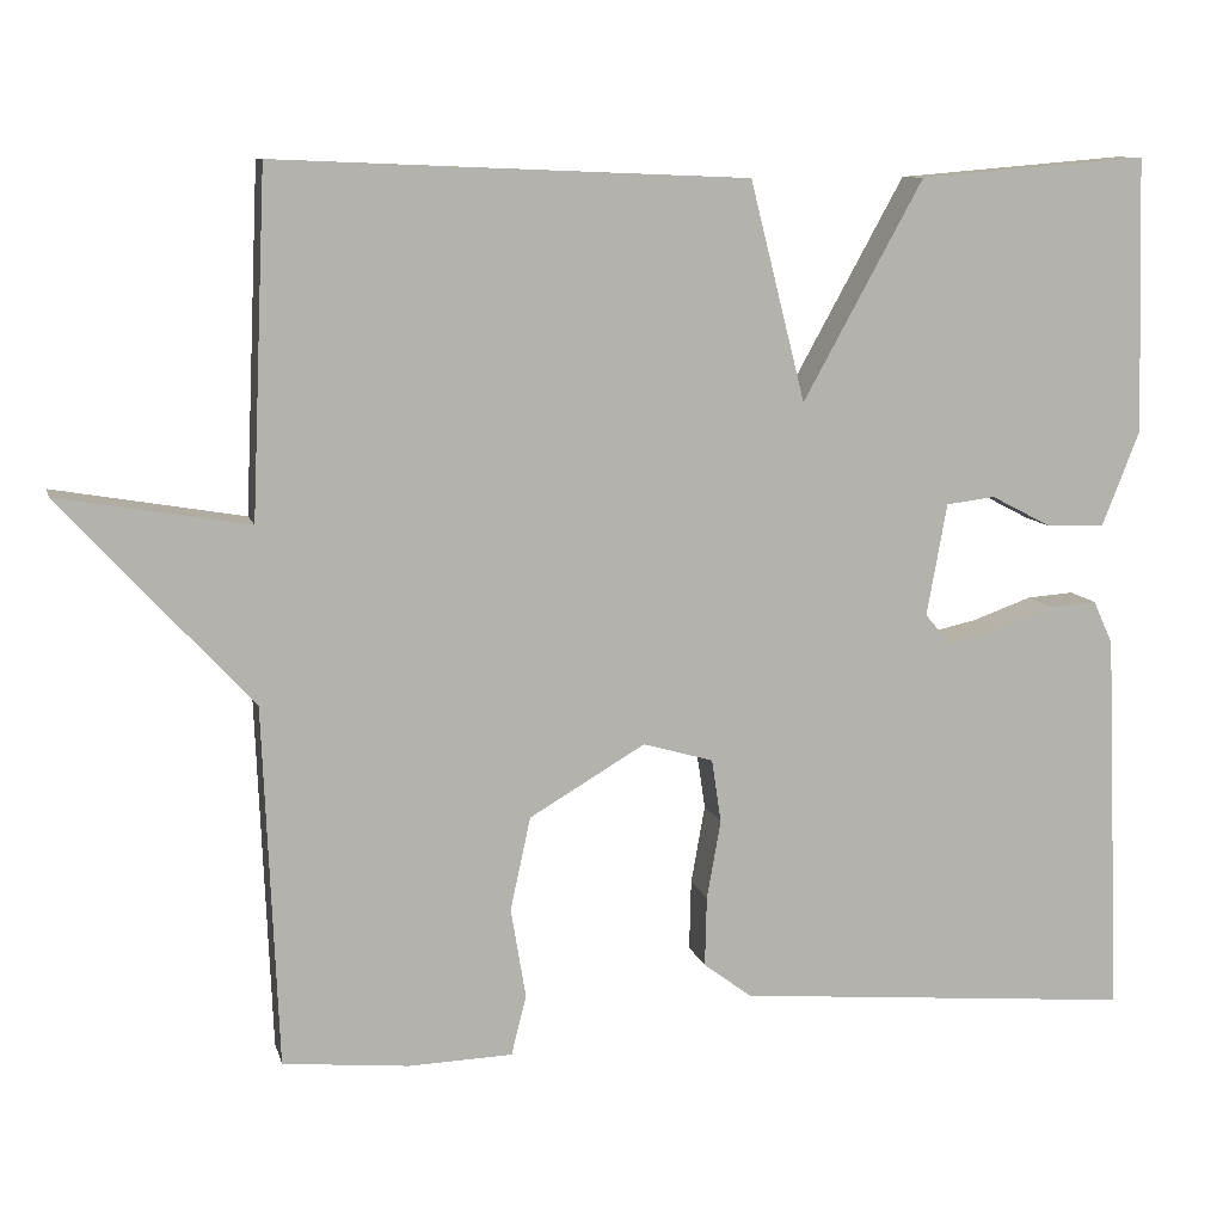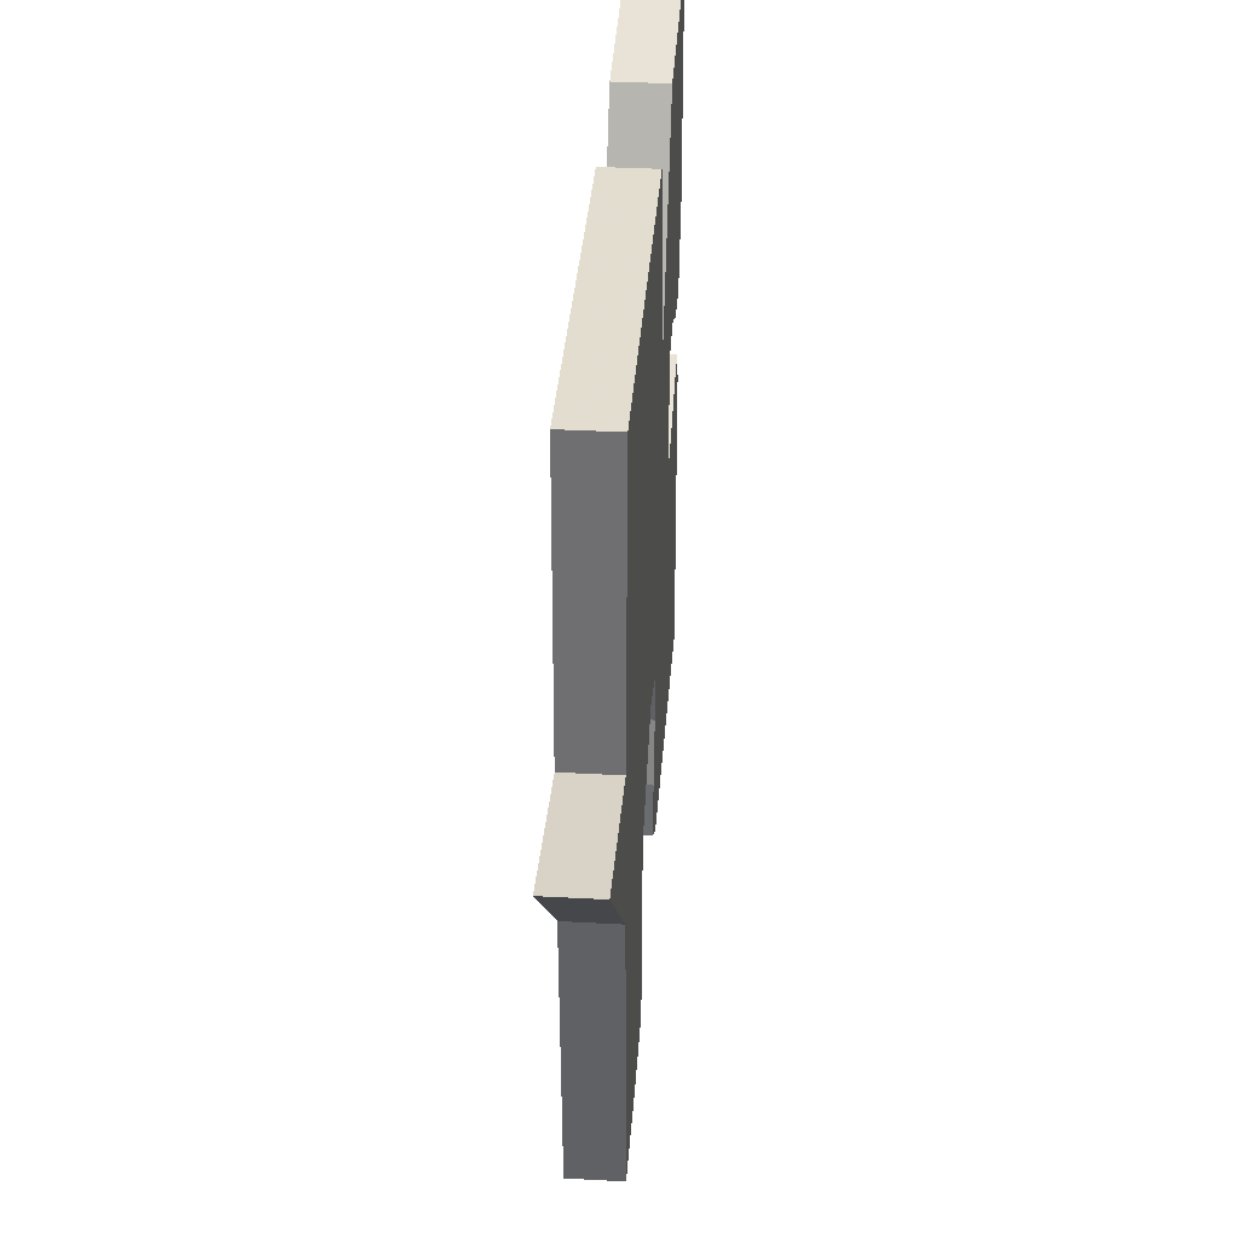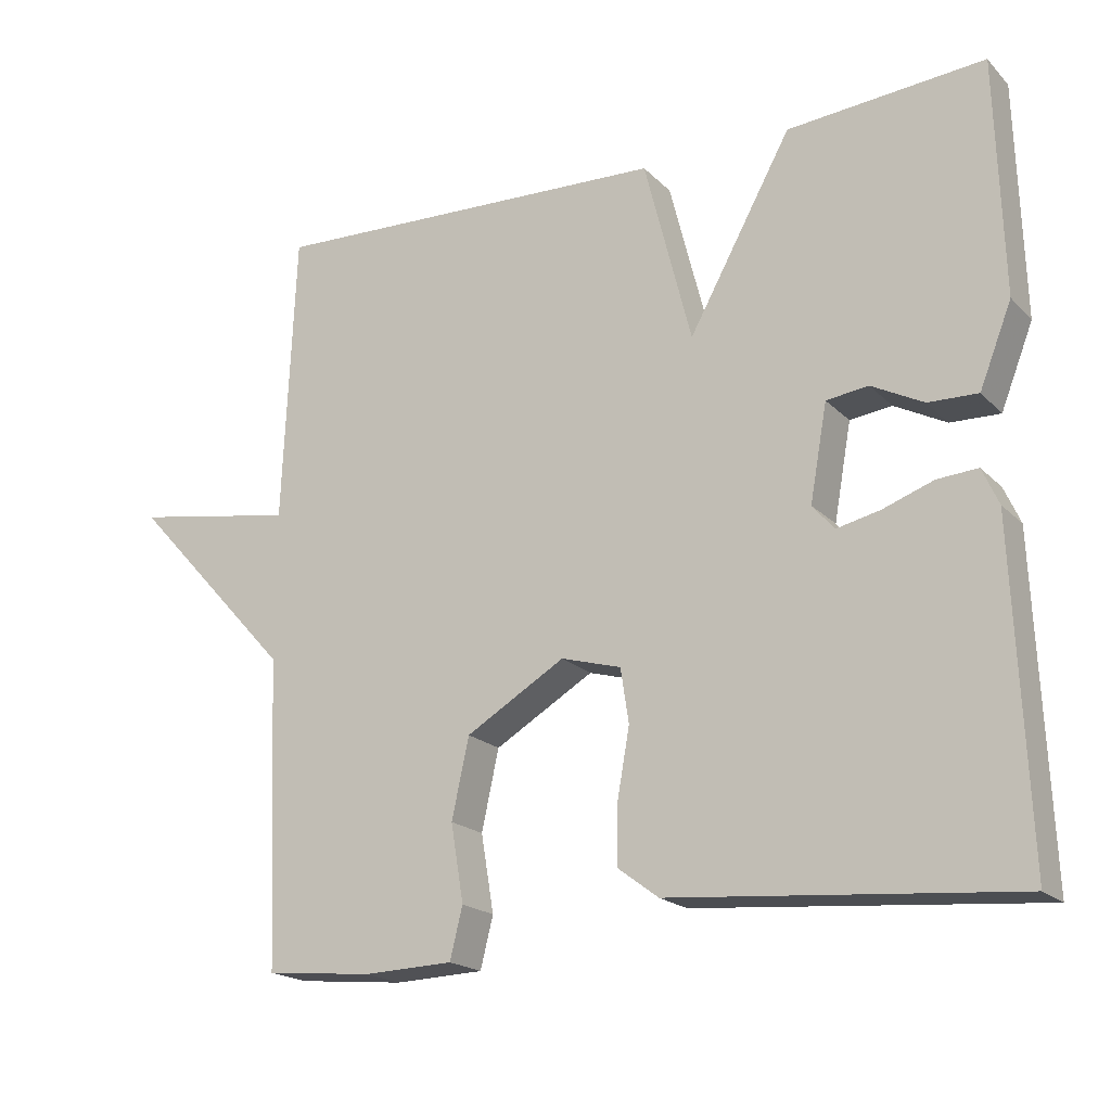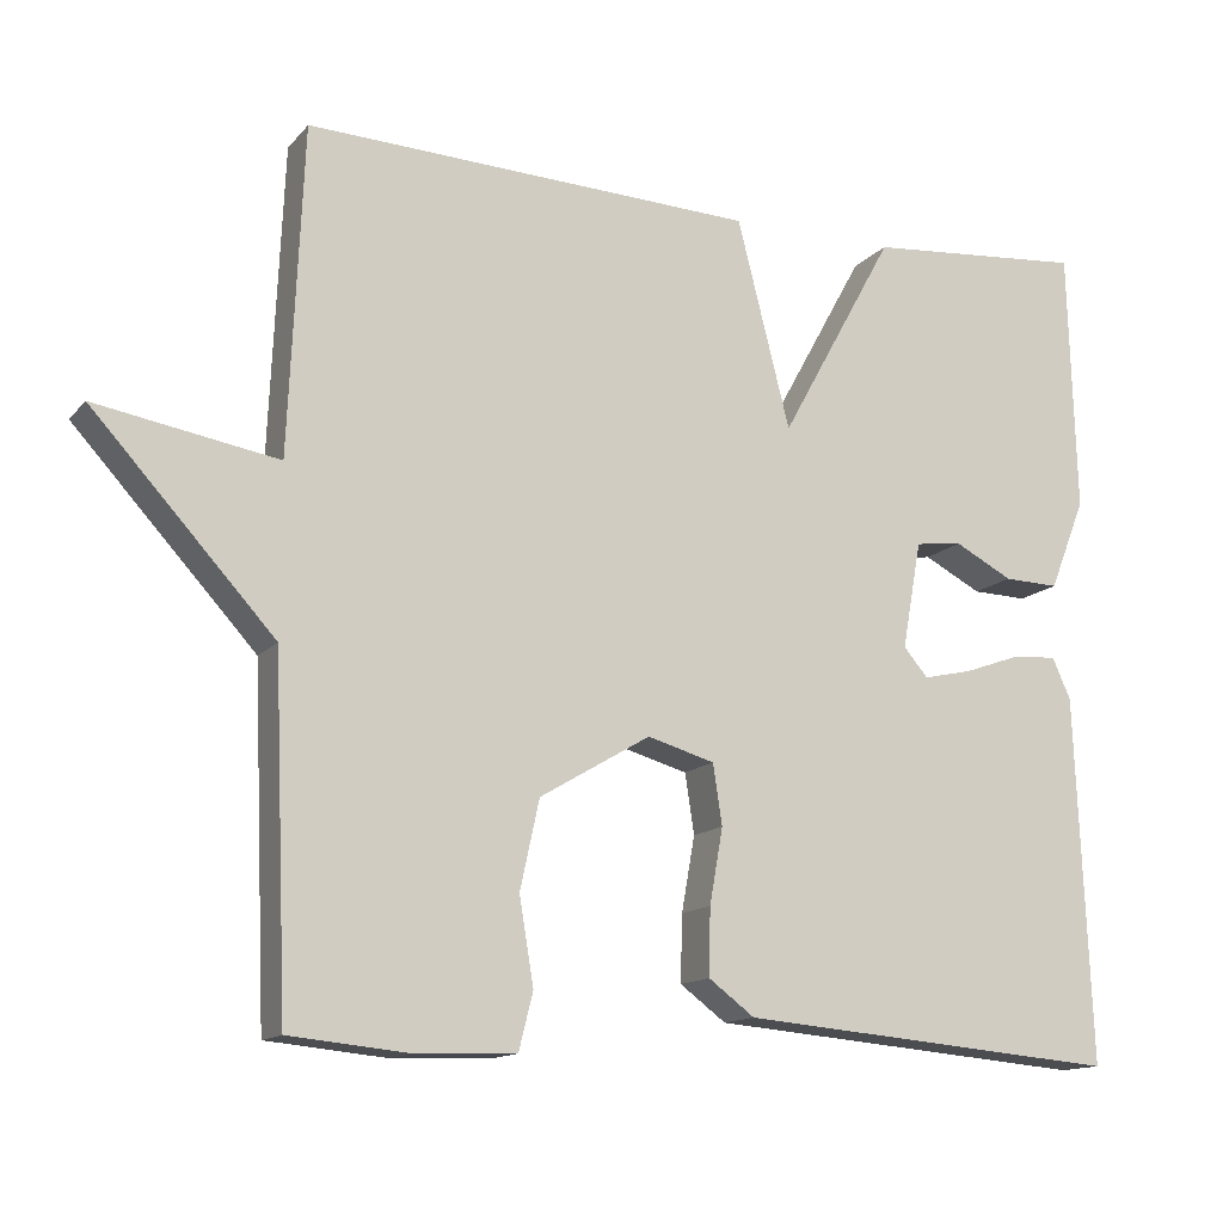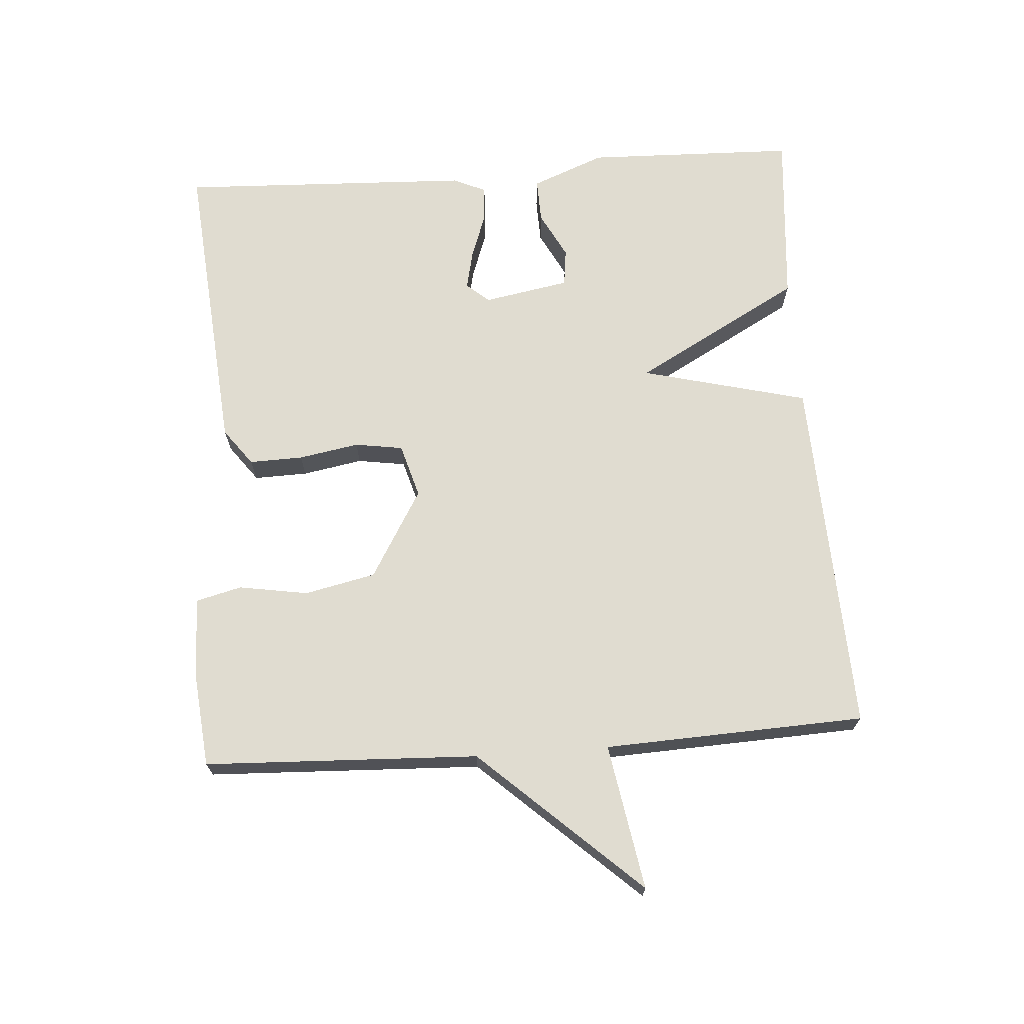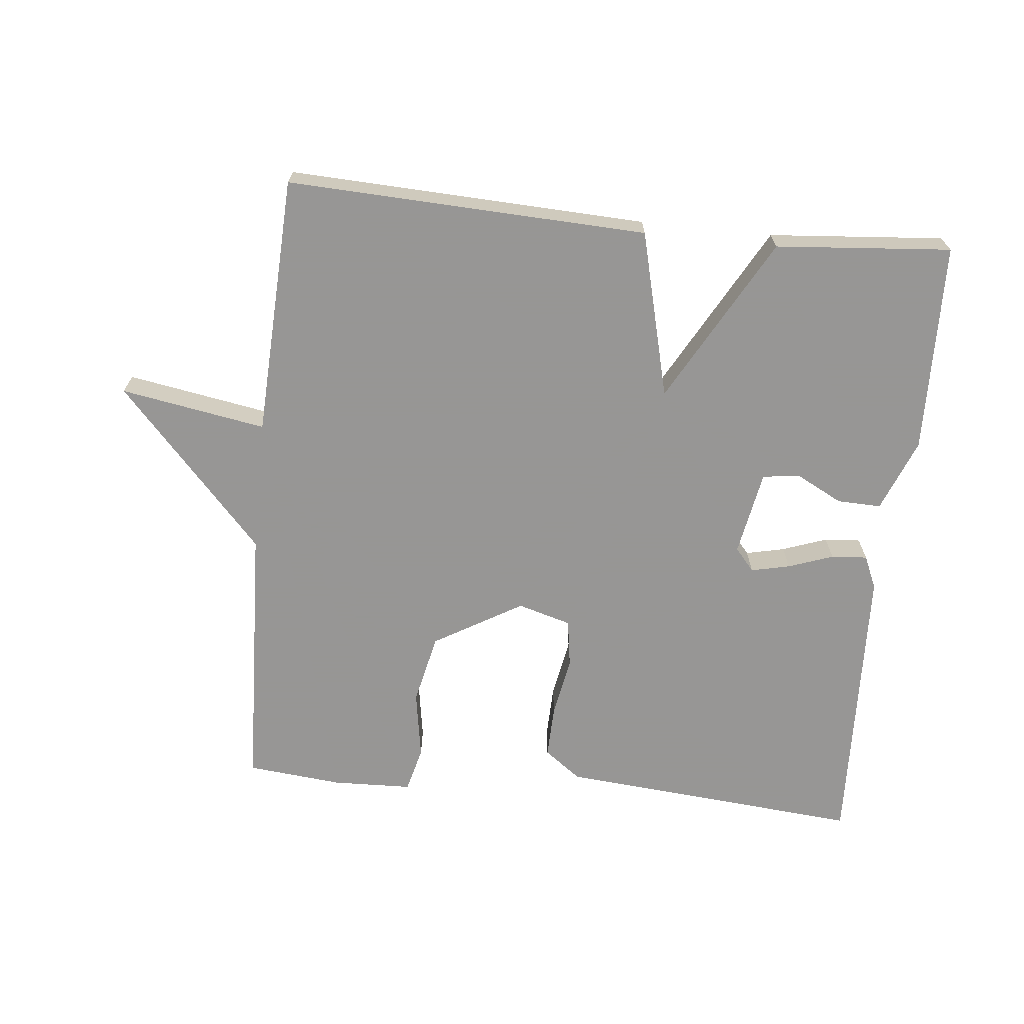
<metadata>
{"format":"obj","ext":"obj","renderer":"f3d","projection":"perspective","resolution":1024,"background":"white","views":[{"elev":9.9,"azim":-13.3,"up":"+Z"},{"elev":37.3,"azim":-86.0,"up":"+Z"},{"elev":-19.3,"azim":30.0,"up":"+Z"},{"elev":-13.7,"azim":-25.1,"up":"+Z"},{"elev":69.5,"azim":-94.1,"up":"+Y"},{"elev":-67.8,"azim":-5.9,"up":"+Y"}]}
</metadata>
<code>
v 0.5 0.07 0.5
v 0.509 0.07 0.186
v 0.466 0.07 0.077
v 0.4 0.07 0.079
v 0.331 0.07 0.115
v 0.275 0.07 0.108
v 0.252 0.07 -0.02
v 0.281 0.07 -0.054
v 0.339 0.07 -0.041
v 0.406 0.07 -0.017
v 0.46 0.07 -0.013
v 0.482 0.07 -0.062
v 0.5 0.07 -0.5
v 0.045 0.07 -0.461
v -0.01 0.07 -0.42
v -0.008 0.07 -0.34
v 0.008 0.07 -0.25
v -0.003 0.07 -0.178
v -0.083 0.07 -0.155
v -0.215 0.07 -0.233
v -0.238 0.07 -0.339
v -0.221 0.07 -0.442
v -0.238 0.07 -0.51
v -0.357 0.07 -0.514
v -0.5 0.07 -0.5
v -0.517 0.07 -0.09
v -0.734 0.07 0.147
v -0.517 0.07 0.11
v -0.5 0.07 0.5
v 0.038 0.07 0.478
v 0.101 0.07 0.229
v 0.238 0.07 0.478
v 0.5 0 0.5
v 0.509 0 0.186
v 0.466 0 0.077
v 0.4 0 0.079
v 0.331 0 0.115
v 0.275 0 0.108
v 0.252 0 -0.02
v 0.281 0 -0.054
v 0.339 0 -0.041
v 0.406 0 -0.017
v 0.46 0 -0.013
v 0.482 0 -0.062
v 0.5 0 -0.5
v 0.045 0 -0.461
v -0.01 0 -0.42
v -0.008 0 -0.34
v 0.008 0 -0.25
v -0.003 0 -0.178
v -0.083 0 -0.155
v -0.215 0 -0.233
v -0.238 0 -0.339
v -0.221 0 -0.442
v -0.238 0 -0.51
v -0.357 0 -0.514
v -0.5 0 -0.5
v -0.517 0 -0.09
v -0.734 0 0.147
v -0.517 0 0.11
v -0.5 0 0.5
v 0.038 0 0.478
v 0.101 0 0.229
v 0.238 0 0.478
f 1 2 3
f 32 1 3
f 31 32 3
f 28 29 30 31
f 26 27 28
f 25 26 28
f 24 25 28
f 23 24 28
f 22 23 28
f 21 22 28
f 20 21 28
f 19 20 28 31
f 18 19 31
f 17 18 31
f 15 16 17
f 14 15 17
f 13 14 17
f 12 13 17
f 11 12 17
f 10 11 17
f 9 10 17
f 8 9 17
f 7 8 17
f 6 7 17 31
f 5 6 31
f 3 4 5
f 3 5 31
f 35 34 33
f 35 33 64
f 35 64 63
f 63 62 61 60
f 60 59 58
f 60 58 57
f 60 57 56
f 60 56 55
f 60 55 54
f 60 54 53
f 60 53 52
f 63 60 52 51
f 63 51 50
f 63 50 49
f 49 48 47
f 49 47 46
f 49 46 45
f 49 45 44
f 49 44 43
f 49 43 42
f 49 42 41
f 49 41 40
f 49 40 39
f 63 49 39 38
f 63 38 37
f 37 36 35
f 63 37 35
f 1 33 34 2
f 2 34 35 3
f 3 35 36 4
f 4 36 37 5
f 5 37 38 6
f 6 38 39 7
f 7 39 40 8
f 8 40 41 9
f 9 41 42 10
f 10 42 43 11
f 11 43 44 12
f 12 44 45 13
f 13 45 46 14
f 14 46 47 15
f 15 47 48 16
f 16 48 49 17
f 17 49 50 18
f 18 50 51 19
f 19 51 52 20
f 20 52 53 21
f 21 53 54 22
f 22 54 55 23
f 23 55 56 24
f 24 56 57 25
f 25 57 58 26
f 26 58 59 27
f 27 59 60 28
f 28 60 61 29
f 29 61 62 30
f 30 62 63 31
f 31 63 64 32
f 32 64 33 1

</code>
